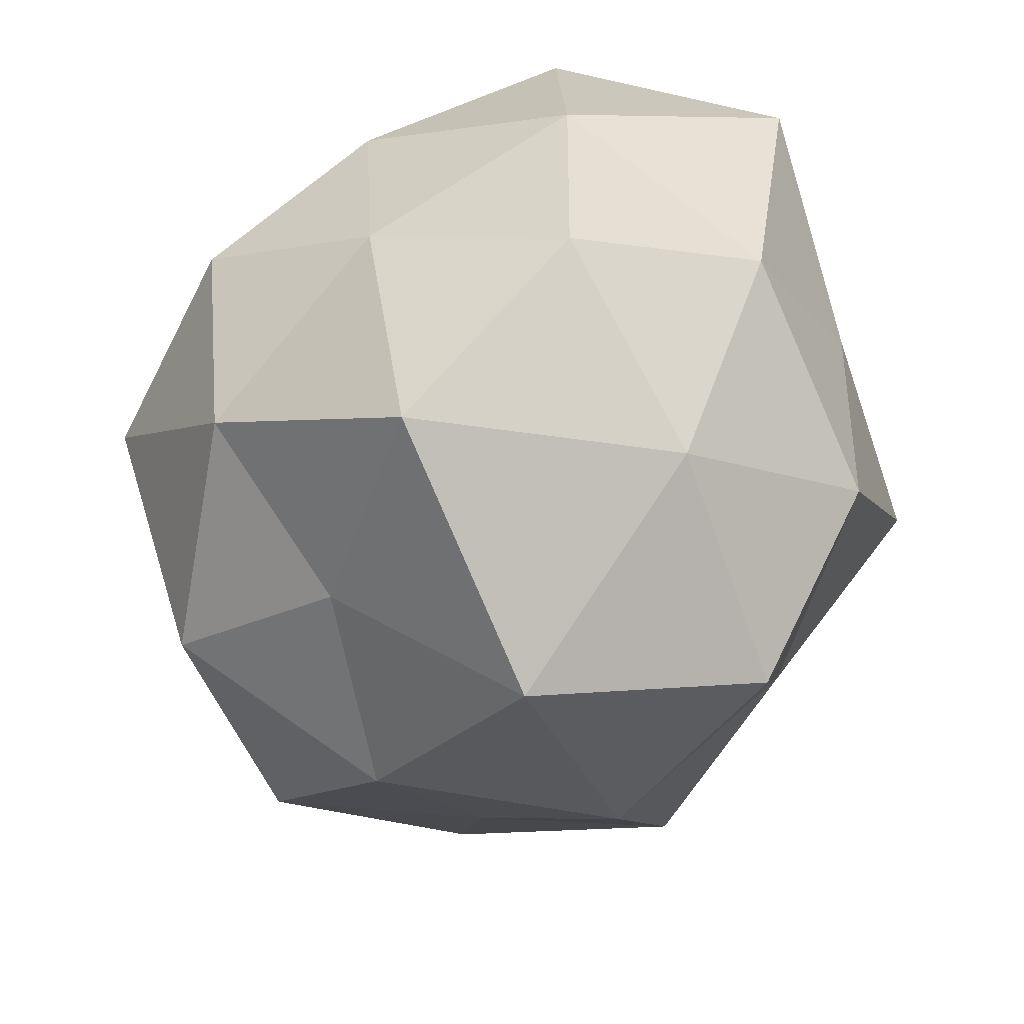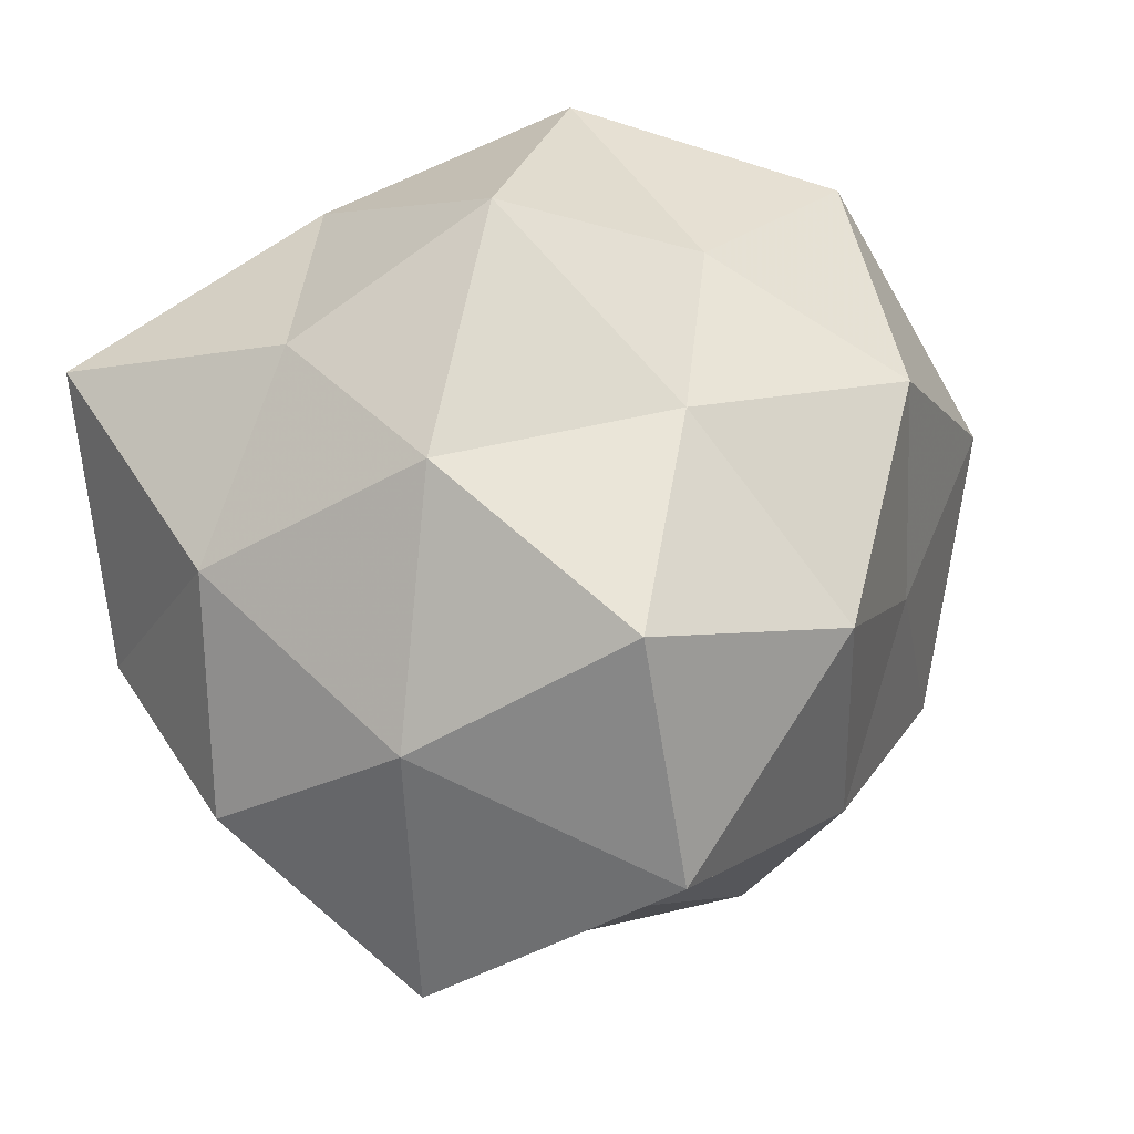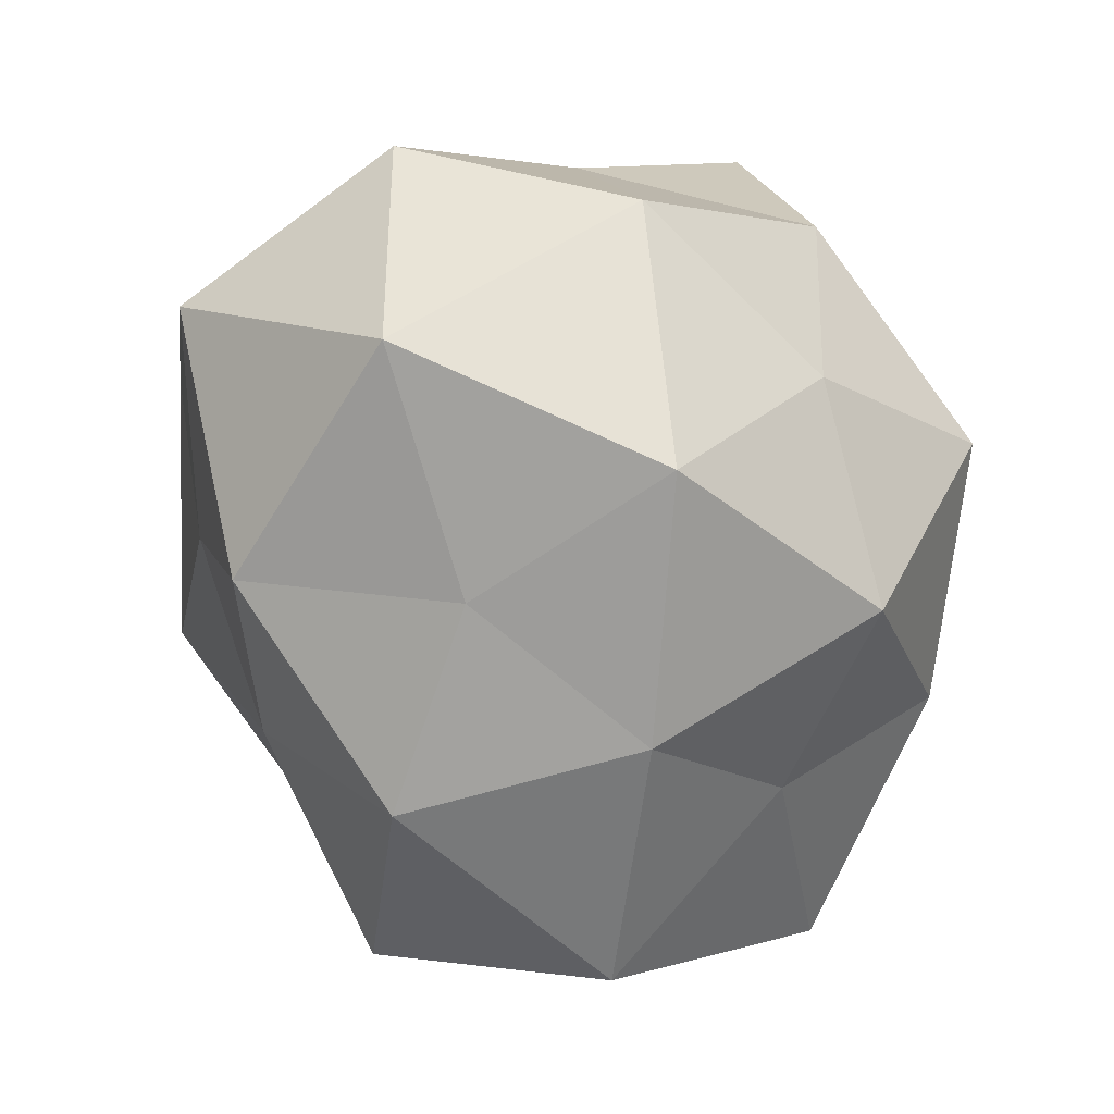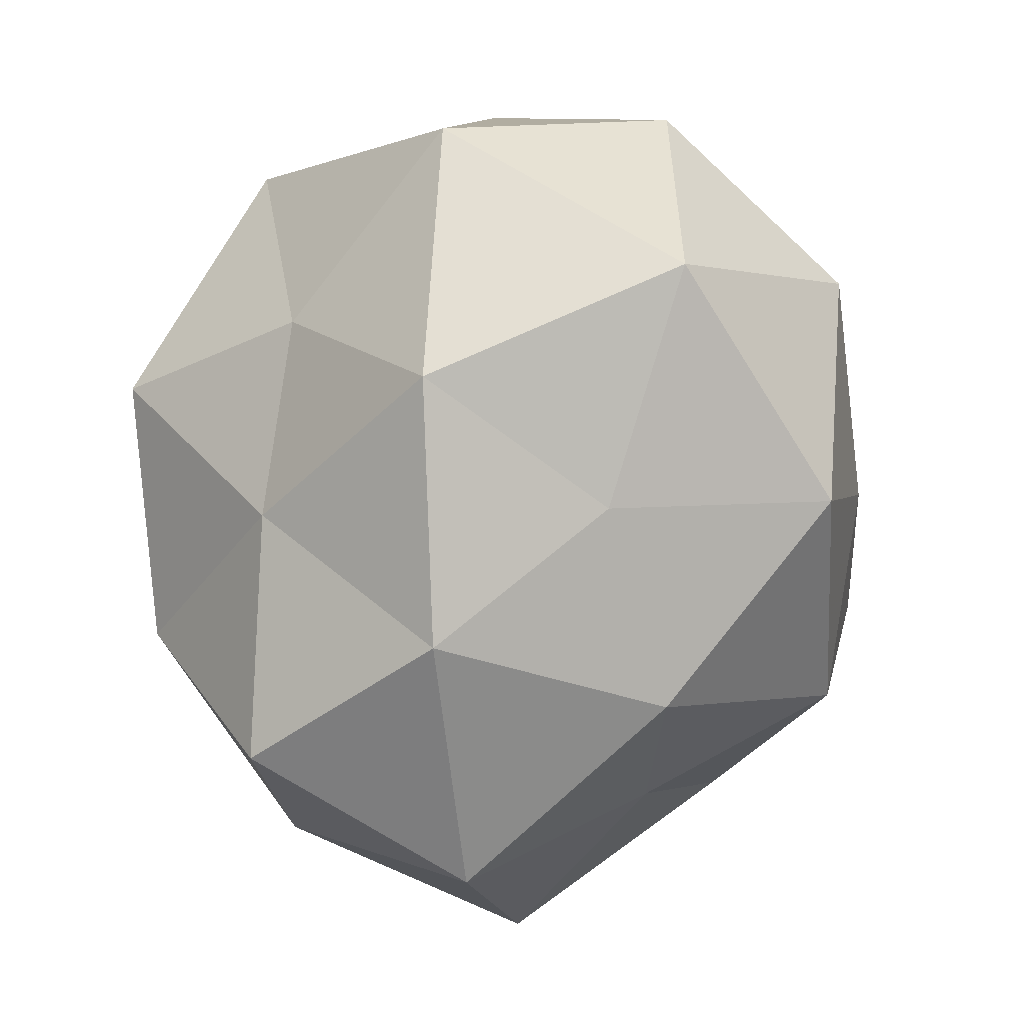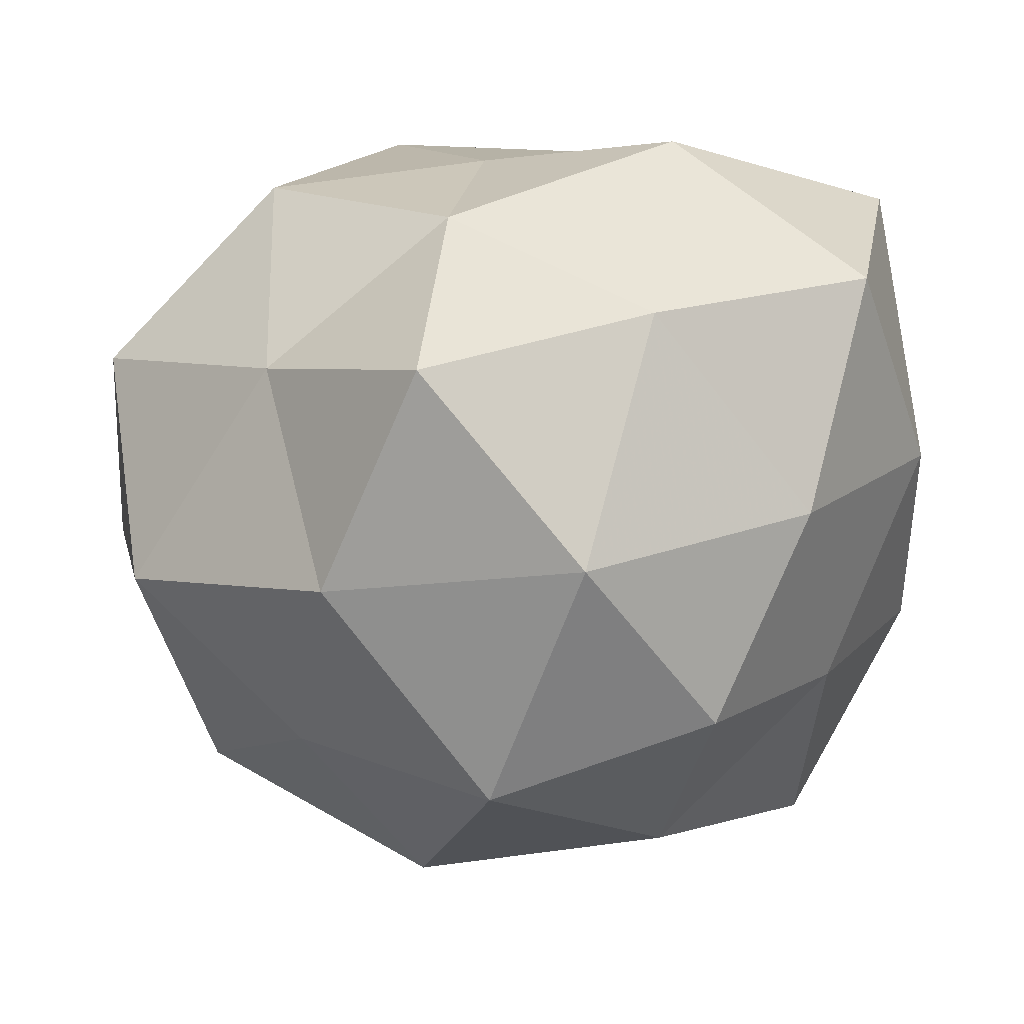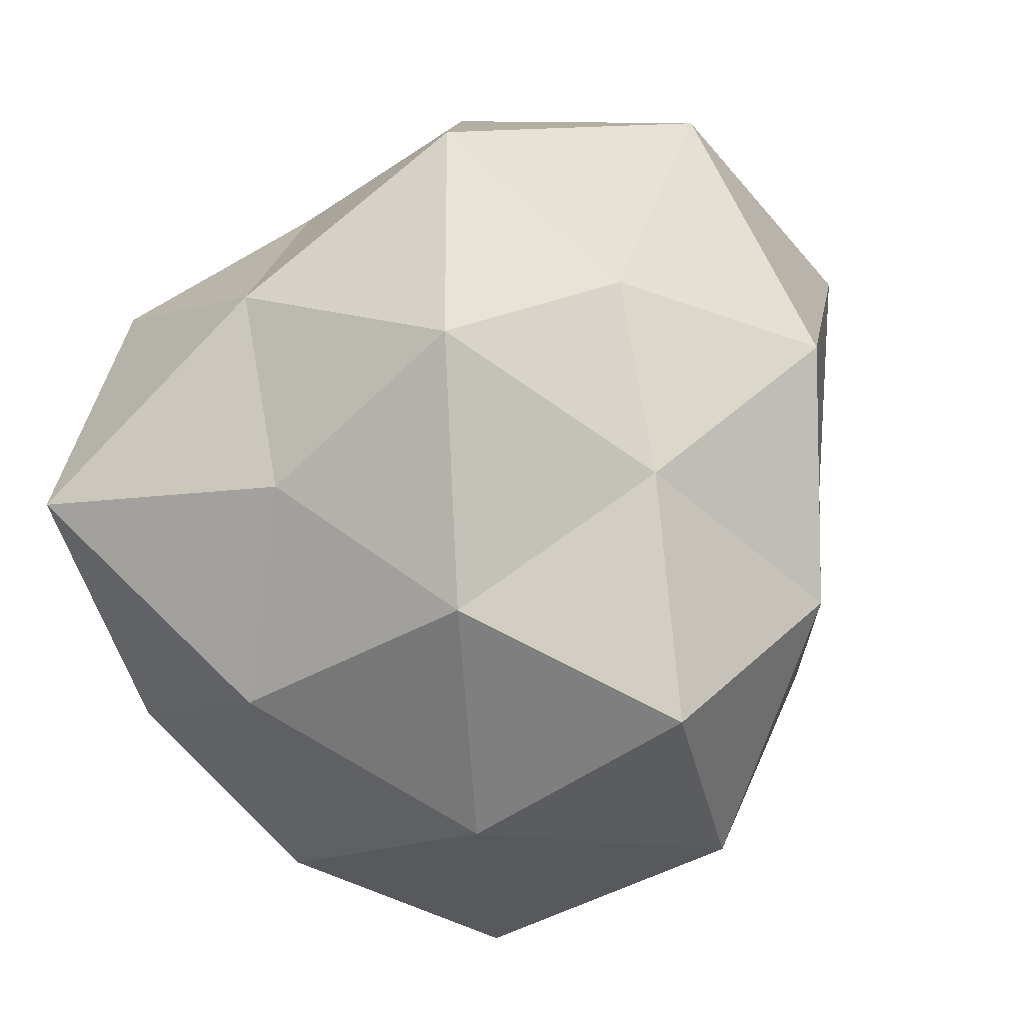
<metadata>
{"format":"obj","ext":"obj","renderer":"f3d","projection":"perspective","resolution":1024,"background":"white","views":[{"elev":-48.9,"azim":-103.2,"up":"+Y"},{"elev":39.1,"azim":-31.5,"up":"+Z"},{"elev":-38.8,"azim":104.9,"up":"+Y"},{"elev":-47.4,"azim":61.8,"up":"+Y"},{"elev":-44.5,"azim":178.3,"up":"+Z"},{"elev":63.5,"azim":-47.4,"up":"+Z"}]}
</metadata>
<code>
v 0.004856 0.0004966 -0.05219
v -0.02174 0.007096 -0.04525
v 0.01427 0.04629 -0.02729
v -0.05105 -0.01575 -0.005454
v 0.006802 0.03617 0.02404
v 0.04653 0.005651 0.0335
v 0.03277 0.03085 -0.0107
v 0.01914 -0.005993 0.04026
v 0.03412 -0.02617 0.02908
v 0.03366 0.03433 0.01976
v -0.04524 0.0301 0.02566
v 0.01512 -0.04417 -0.01422
v -0.005211 -0.0001259 0.05231
v -0.01234 0.0271 0.03802
v -0.03247 0.02502 -0.02763
v 0.02801 -0.005866 -0.03805
v 0.02506 0.02107 -0.03821
v -0.04977 0.01304 -0.004954
v -0.01413 -0.05491 -0.002231
v -0.03714 -0.03425 0.01178
v -0.005262 0.0297 -0.04231
v 0.01836 0.02189 0.04555
v -0.0163 0.04703 0.01479
v 0.03122 -0.03262 0.002633
v -0.01294 0.04606 -0.01635
v -0.01707 -0.01963 -0.04181
v 0.004215 -0.02514 0.0361
v 0.05516 -0.01415 0.005286
v -0.03938 0.04119 -0.003544
v -0.03754 -0.03755 -0.02207
v 0.01118 0.04492 0.001607
v 0.01278 -0.04628 0.01633
v -0.01477 -0.04647 0.02739
v -0.02541 -0.02072 0.03803
v 0.04929 0.005687 -0.02237
v -0.03786 -0.004227 -0.02726
v 0.05406 0.01717 0.005578
v -0.02814 0.006196 0.03756
v -0.04571 -0.00488 0.02039
v 0.04055 -0.02683 -0.02339
v 0.01277 -0.02839 -0.0406
v -0.007242 -0.0364 -0.02467
f 8 9 6
f 3 7 17
f 17 16 1
f 21 1 2
f 21 2 15
f 17 1 21
f 3 17 21
f 6 22 8
f 10 5 22
f 10 22 6
f 13 8 22
f 14 22 5
f 13 22 14
f 5 23 14
f 23 11 14
f 3 21 25
f 21 15 25
f 2 1 26
f 27 9 8
f 27 8 13
f 9 28 6
f 9 24 28
f 18 11 29
f 29 15 18
f 23 29 11
f 25 15 29
f 25 29 23
f 20 4 30
f 20 30 19
f 3 31 7
f 31 5 10
f 31 10 7
f 31 23 5
f 3 25 31
f 25 23 31
f 19 12 32
f 32 24 9
f 32 12 24
f 32 9 27
f 33 20 19
f 33 19 32
f 33 32 27
f 27 13 34
f 33 34 20
f 33 27 34
f 7 35 17
f 17 35 16
f 15 2 36
f 18 36 4
f 15 36 18
f 26 36 2
f 30 4 36
f 30 36 26
f 37 10 6
f 7 10 37
f 6 28 37
f 7 37 35
f 35 37 28
f 14 11 38
f 38 13 14
f 34 13 38
f 4 39 18
f 39 11 18
f 20 39 4
f 34 39 20
f 39 38 11
f 34 38 39
f 24 12 40
f 40 28 24
f 16 35 40
f 35 28 40
f 1 16 41
f 1 41 26
f 12 41 40
f 40 41 16
f 19 42 12
f 19 30 42
f 42 30 26
f 12 42 41
f 26 41 42

</code>
